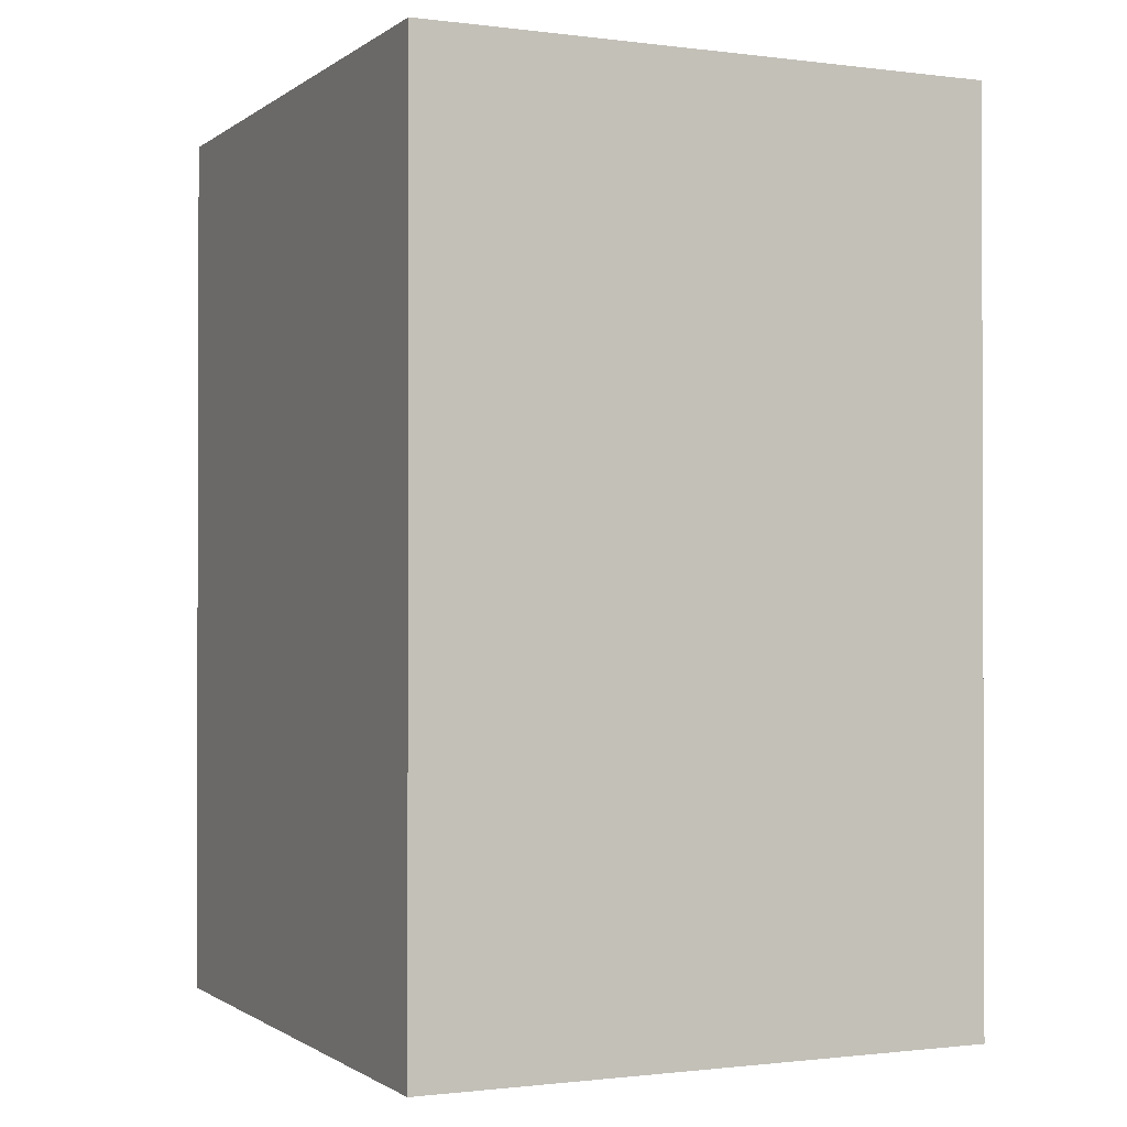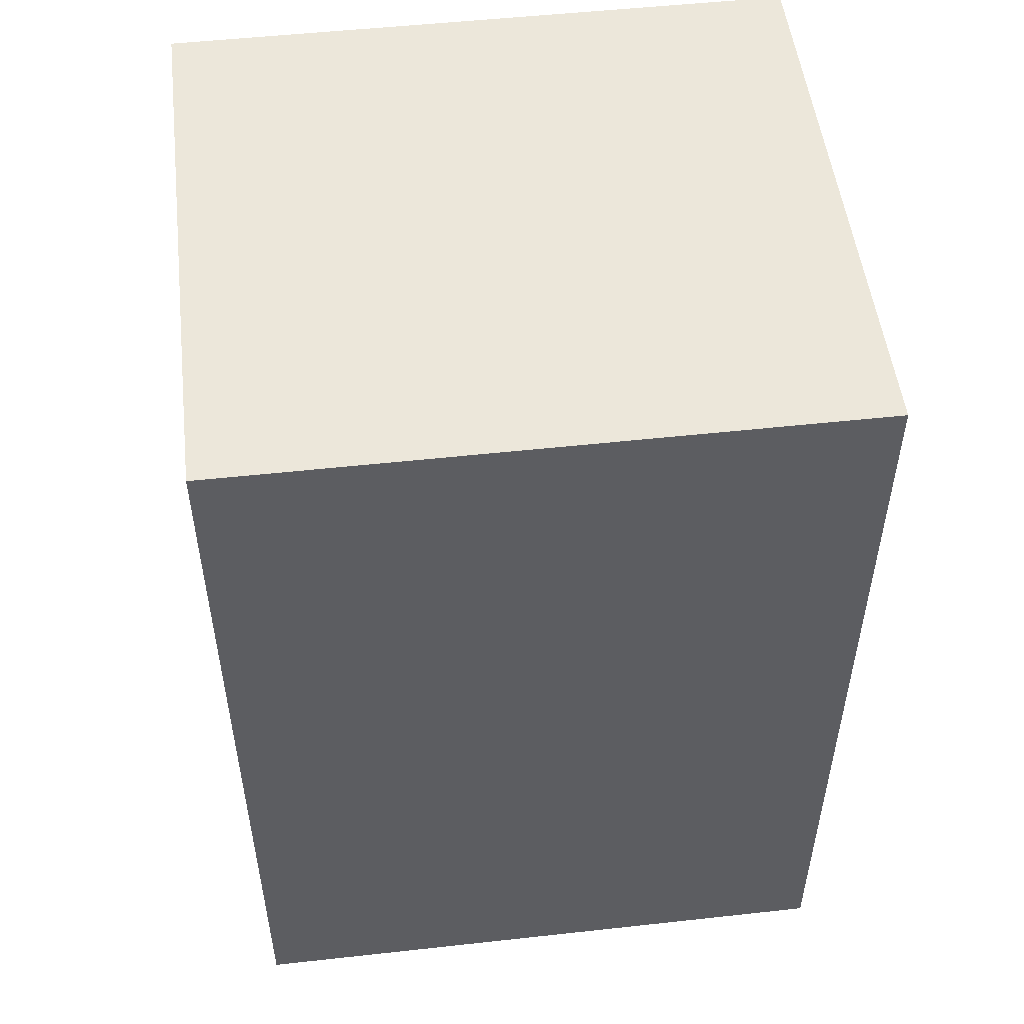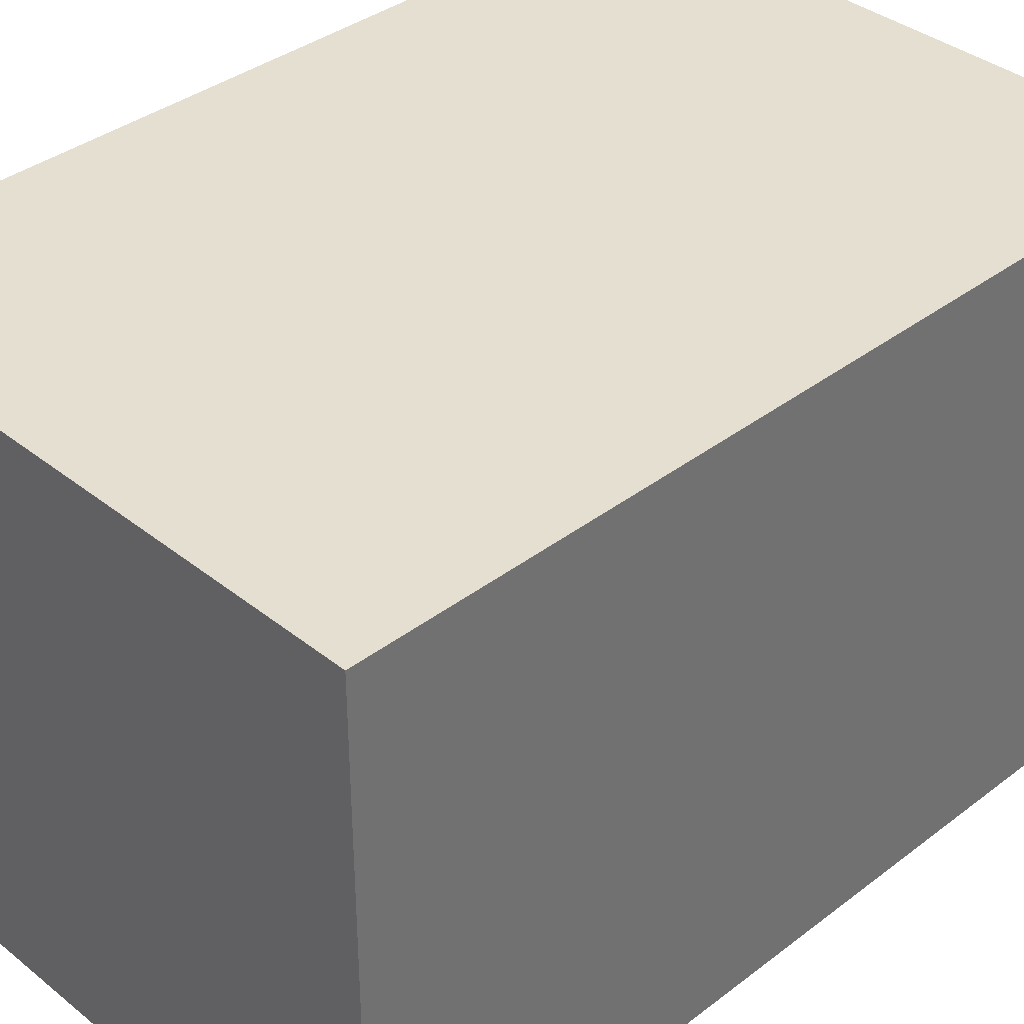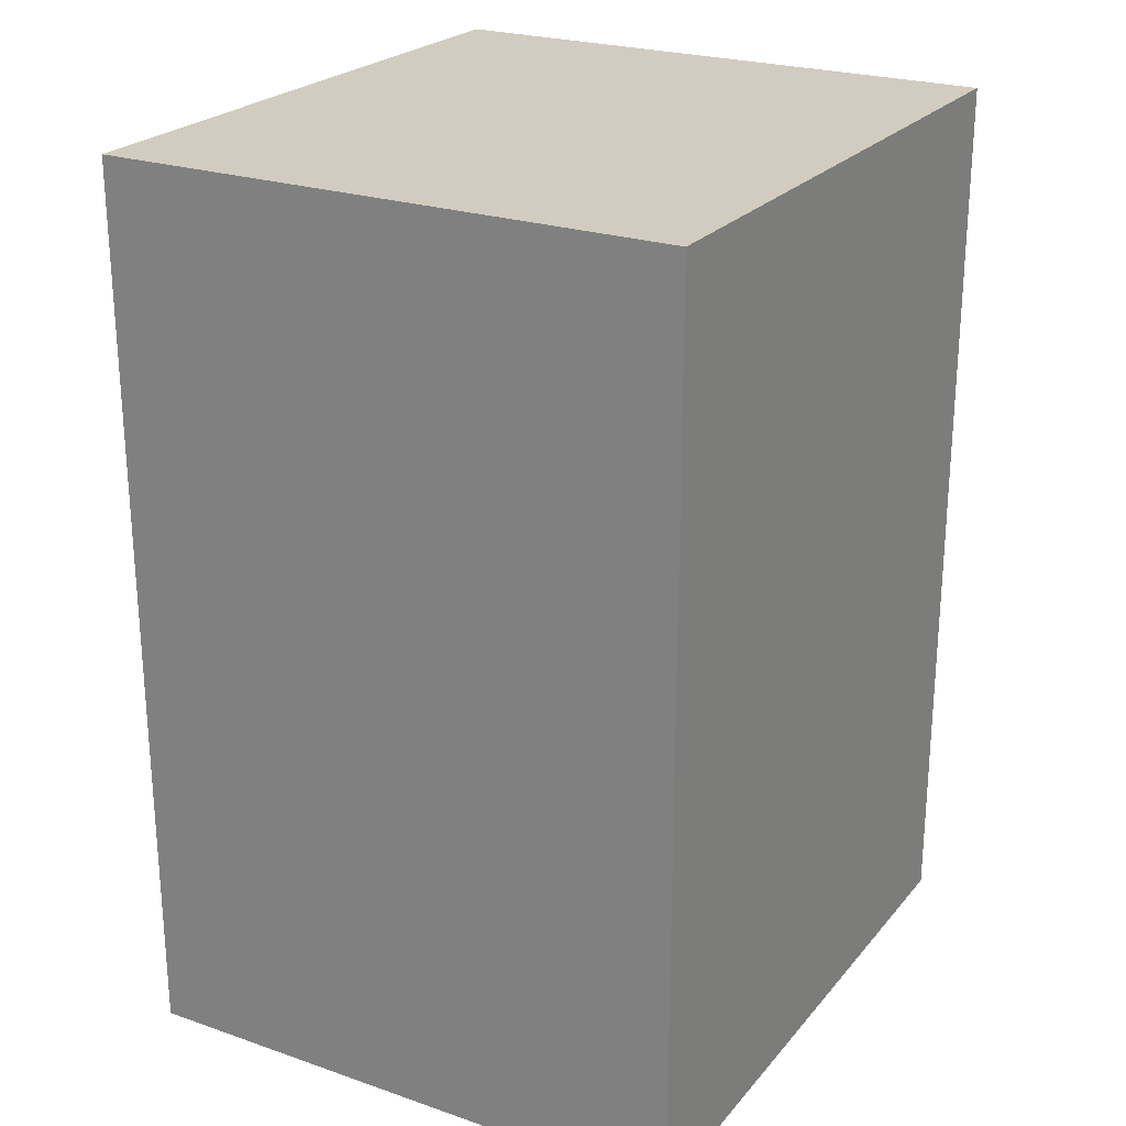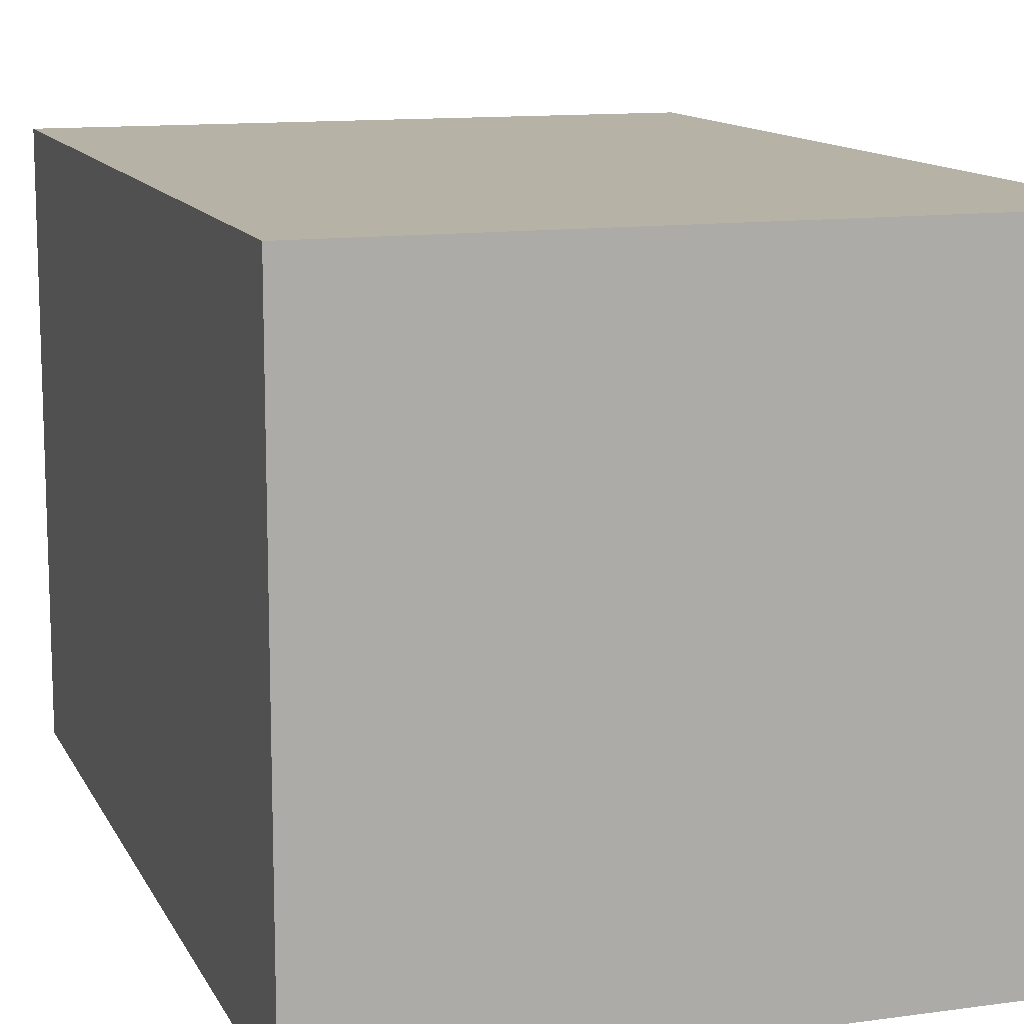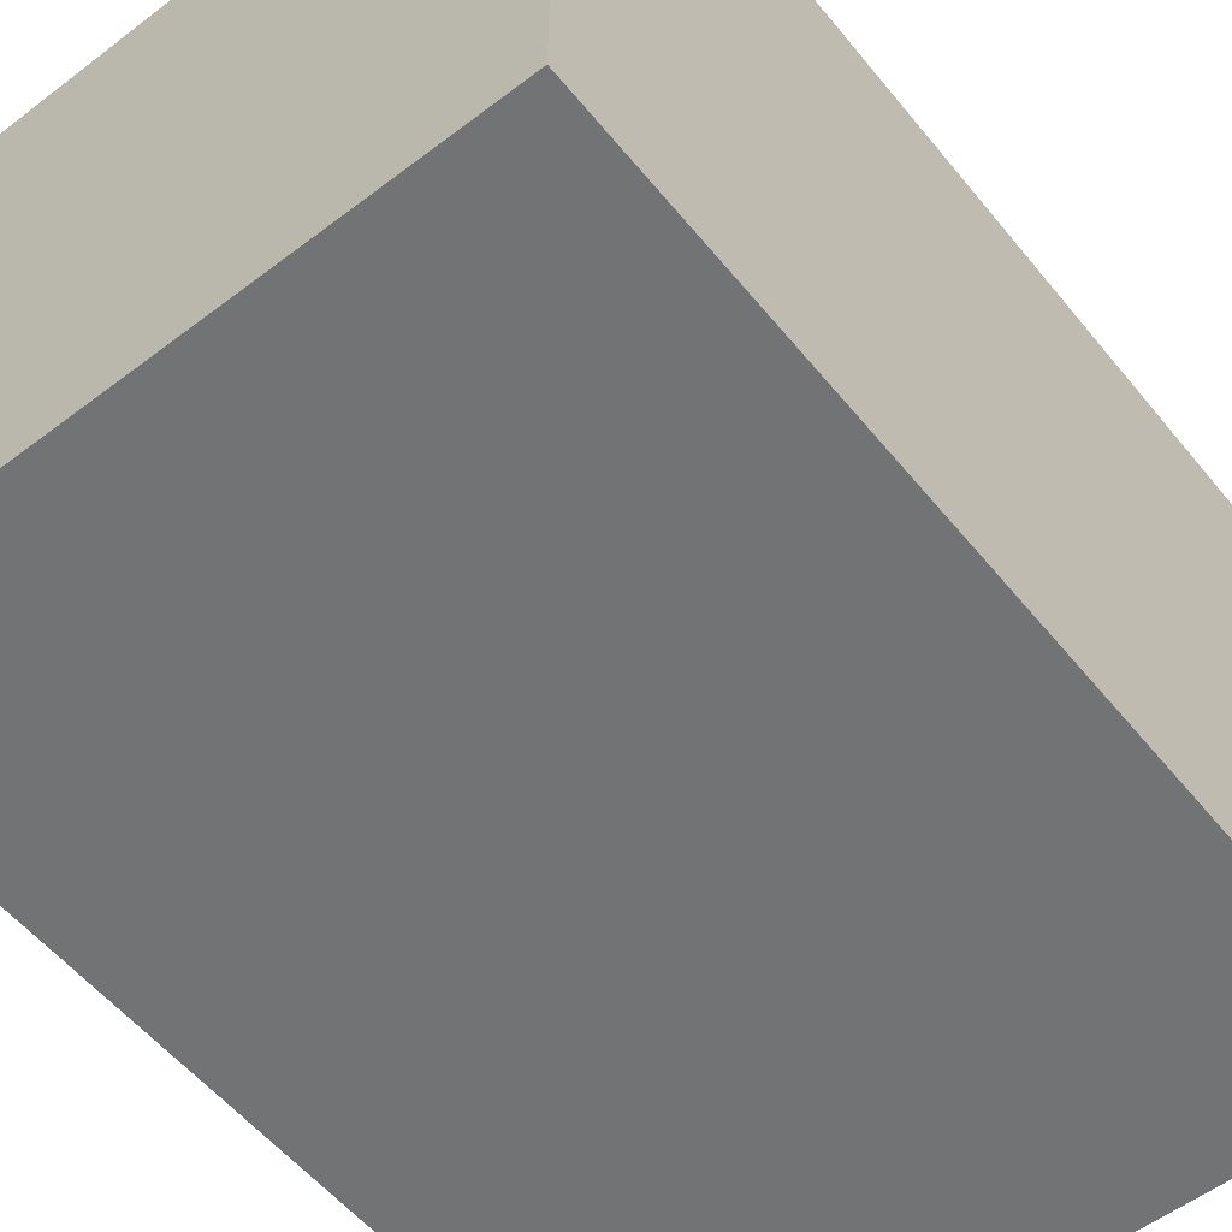
<metadata>
{"format":"obj","ext":"obj","renderer":"f3d","projection":"perspective","resolution":1024,"background":"white","views":[{"elev":-1.0,"azim":65.2,"up":"+Z"},{"elev":51.7,"azim":173.2,"up":"+Z"},{"elev":37.3,"azim":-134.4,"up":"+Y"},{"elev":24.0,"azim":-60.3,"up":"+Z"},{"elev":12.2,"azim":161.8,"up":"+Y"},{"elev":-55.9,"azim":-141.4,"up":"+Y"}]}
</metadata>
<code>
v -0.06747 0.4191 0.02181
v -0.06747 0.4191 -0.02181
v -0.06747 0.447 -0.02181
v -0.09777 0.447 0.02181
v -0.09777 0.4191 -0.02181
v -0.06747 0.447 0.02181
v -0.09777 0.4191 0.02181
v -0.09777 0.447 -0.02181
f 1 2 3
f 5 2 1
f 5 3 2
f 6 1 3
f 6 4 1
f 7 5 1
f 7 1 4
f 8 3 5
f 8 6 3
f 8 4 6
f 8 7 4
f 8 5 7

</code>
